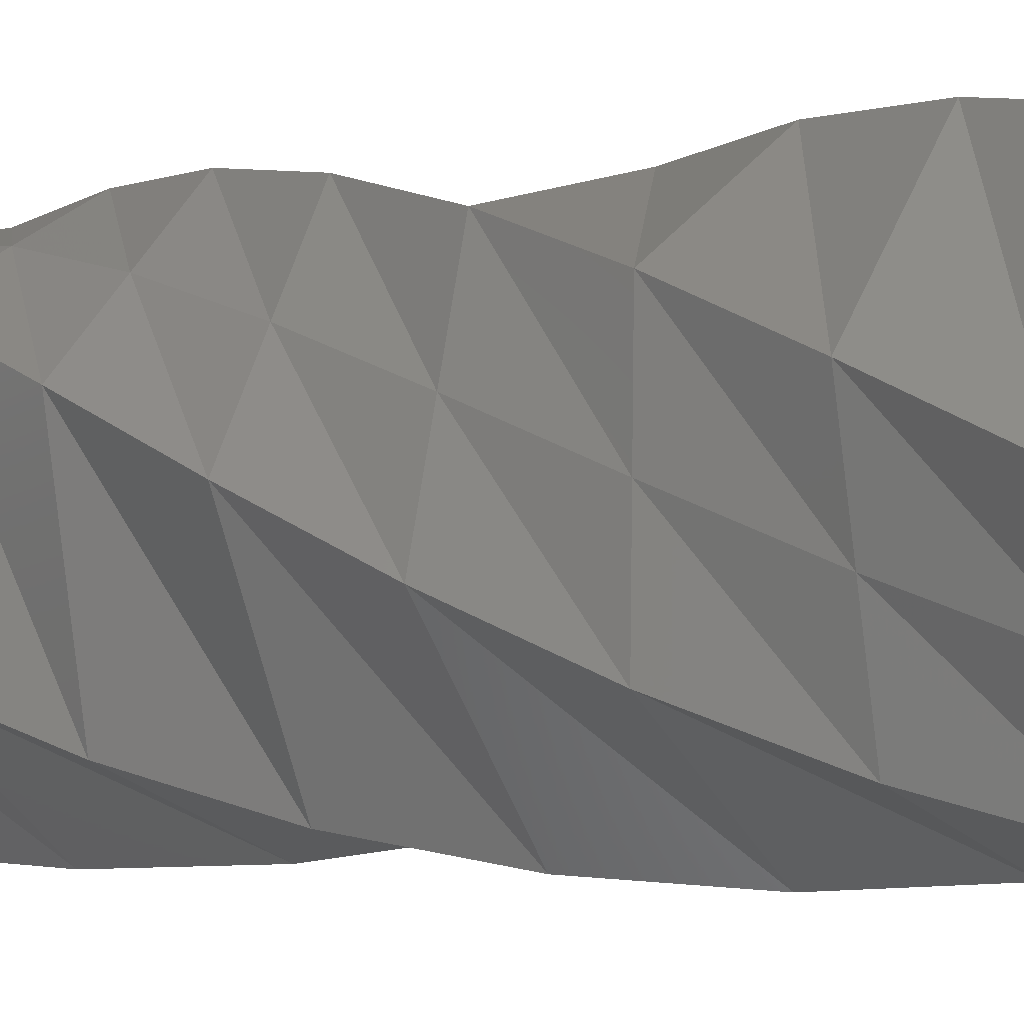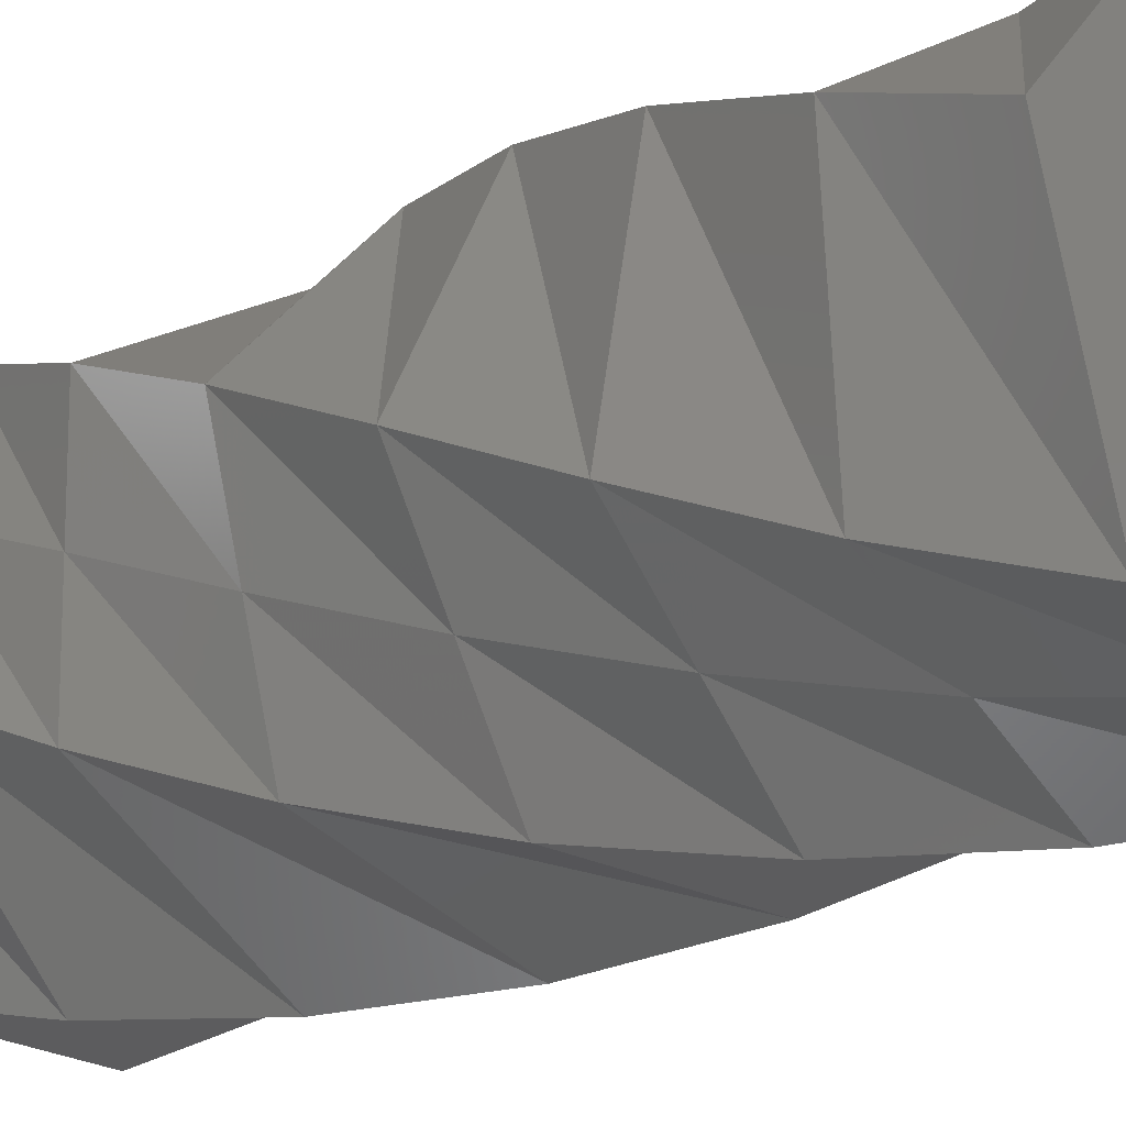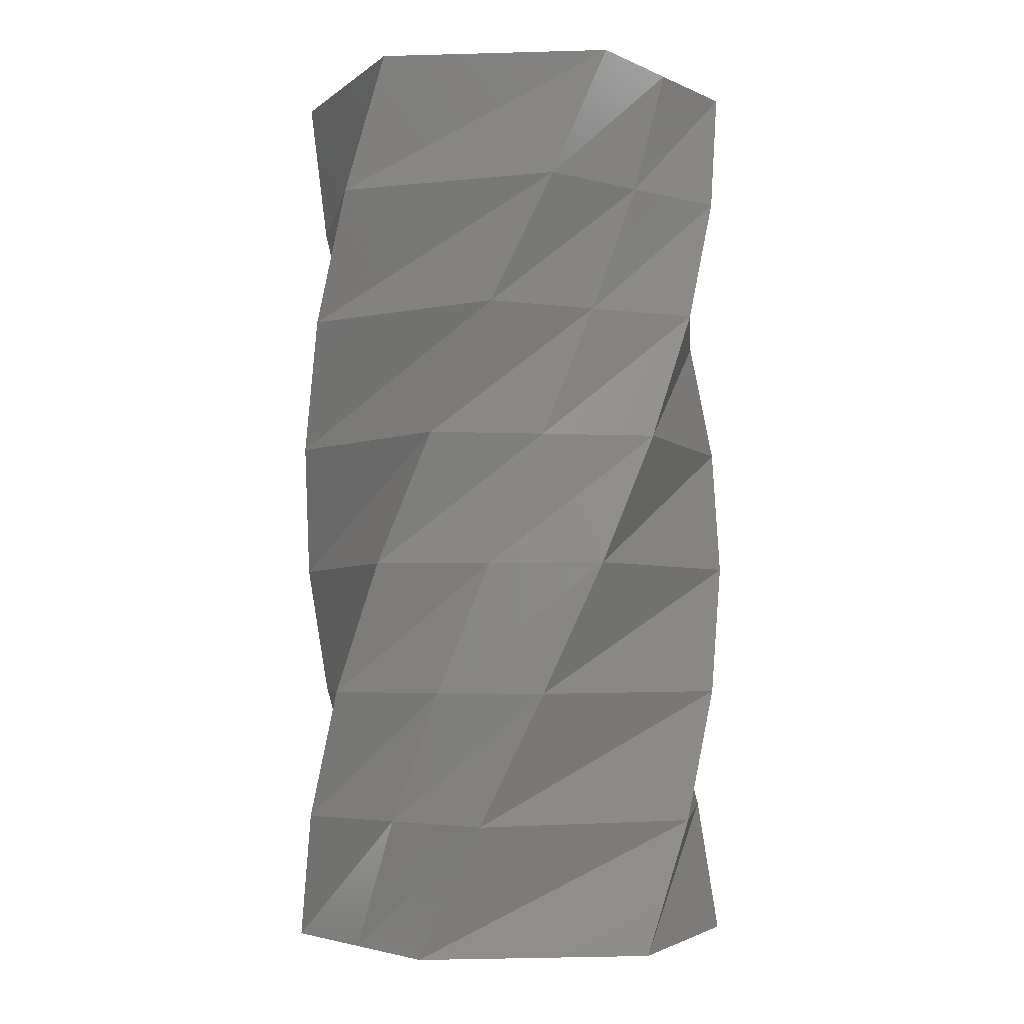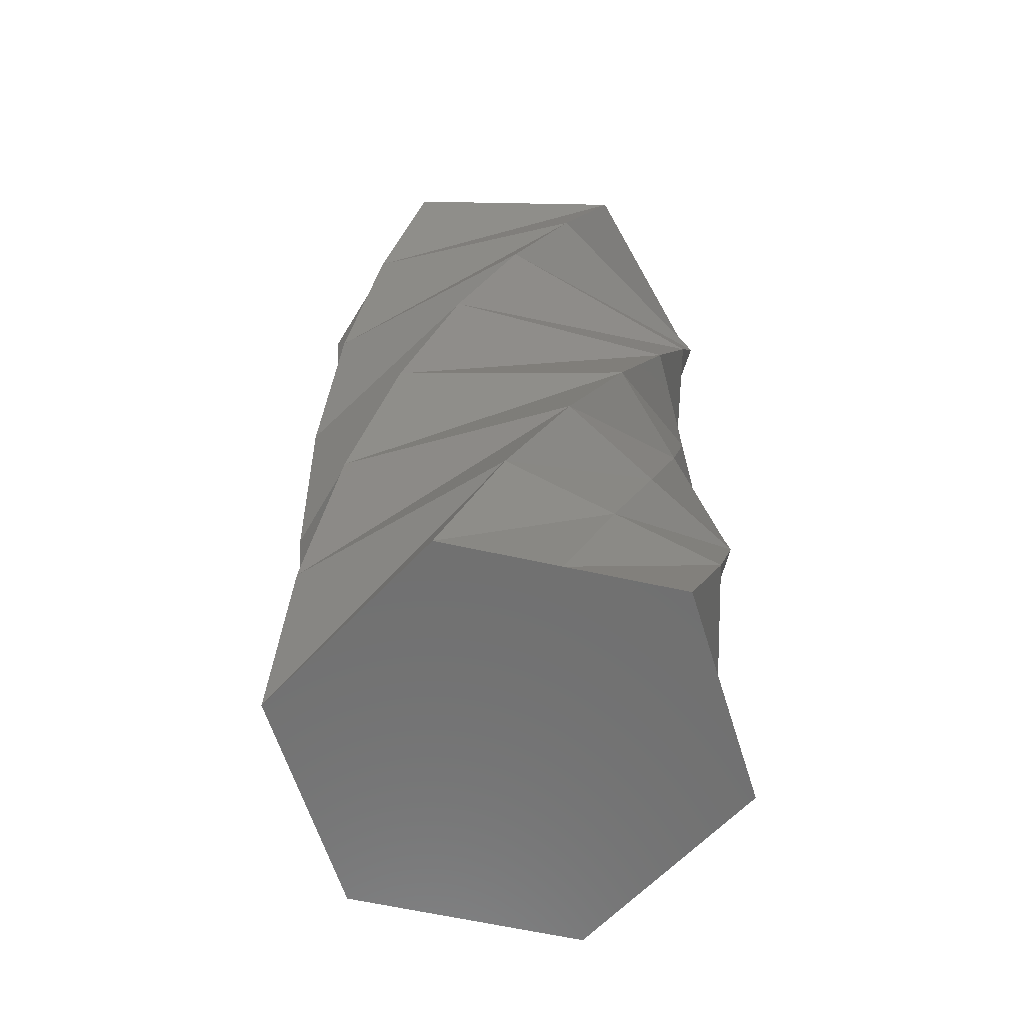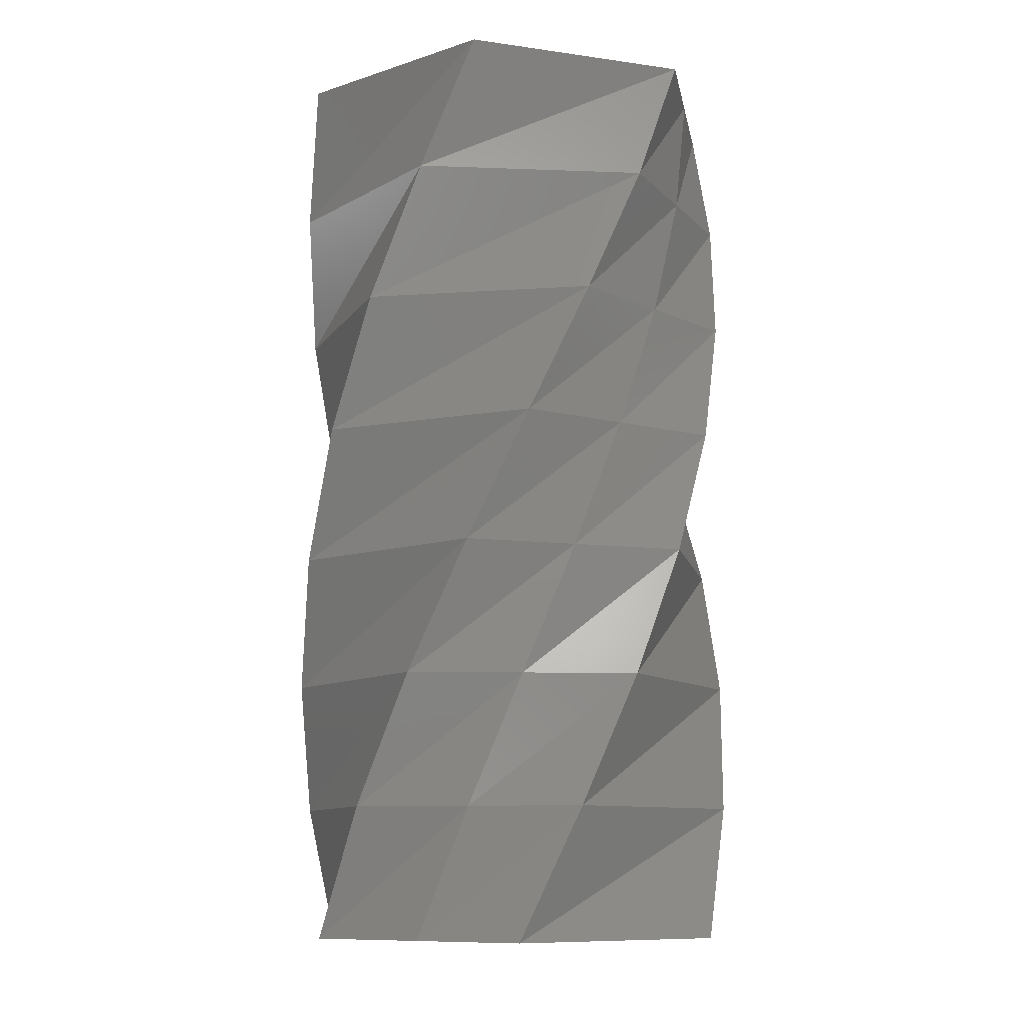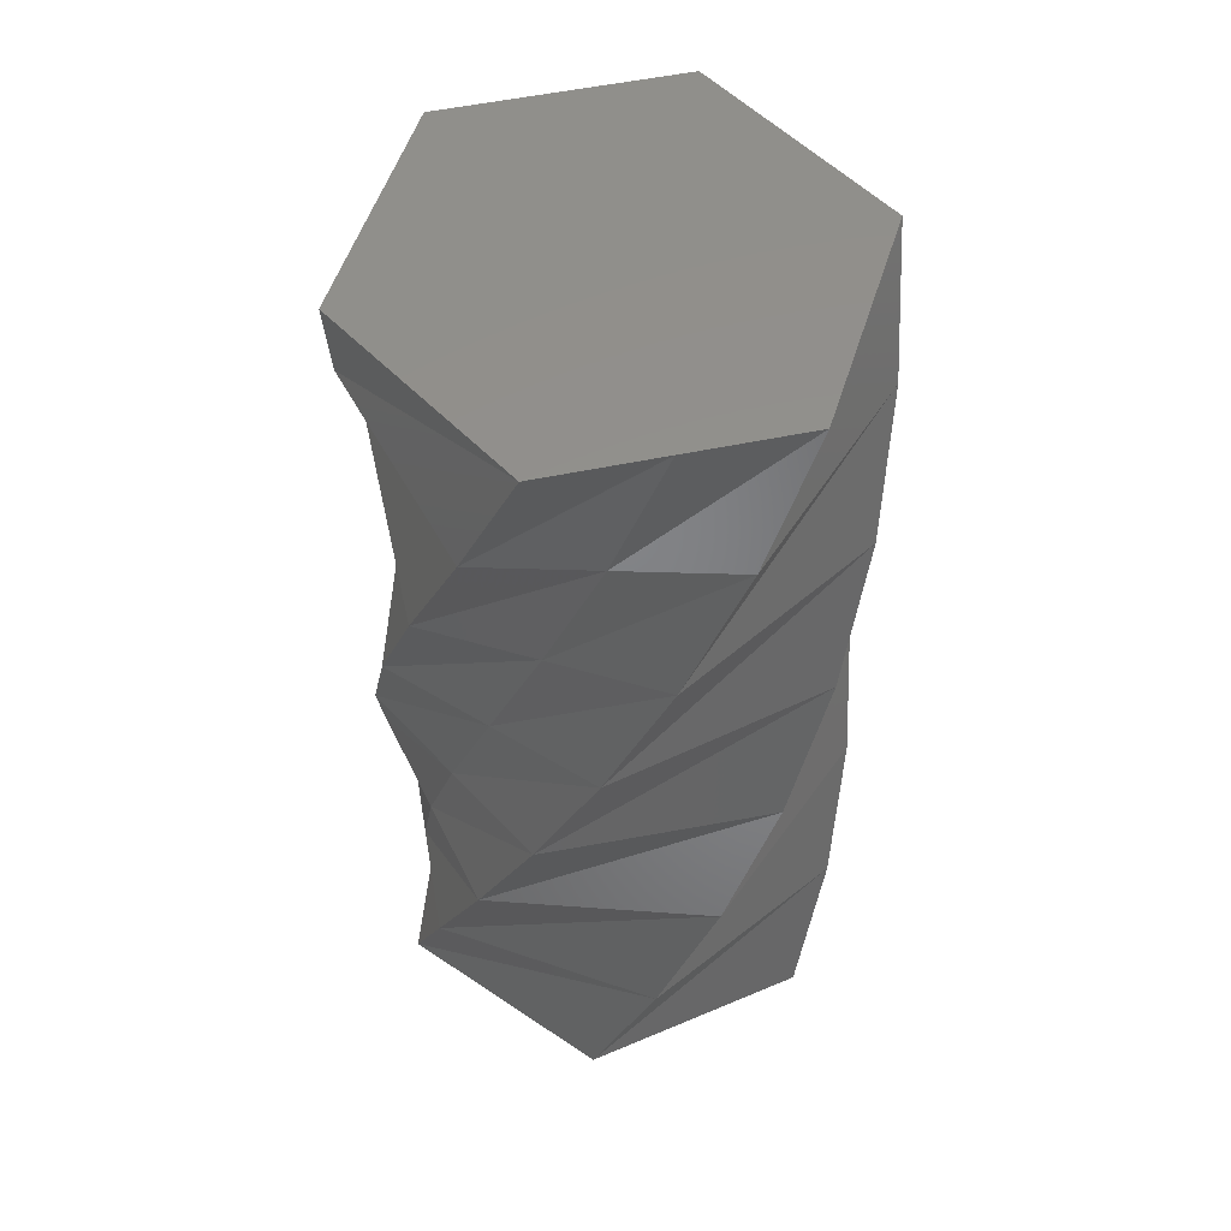
<metadata>
{"format":"stl","ext":"stl","renderer":"f3d","projection":"perspective","resolution":1024,"background":"white","views":[{"elev":-3.0,"azim":121.2,"up":"+Y"},{"elev":-21.5,"azim":-50.5,"up":"+Y"},{"elev":-4.1,"azim":-66.5,"up":"+Z"},{"elev":-61.7,"azim":47.2,"up":"+Z"},{"elev":-9.9,"azim":-91.8,"up":"+Z"},{"elev":53.7,"azim":-24.3,"up":"+Z"}]}
</metadata>
<code>
# stl→obj: 64 verts, 124 faces
v -20.11 19.66 16.07
v 6.974 27.25 16.07
v 14.06 24.36 0
v -14.06 24.36 0
v -24.67 13.51 32.14
v -0.6305 28.12 32.14
v -27.4 6.362 48.21
v -8.189 26.91 48.21
v -28.1 -1.261 64.29
v -15.14 23.7 64.29
v -26.72 -8.79 80.36
v -20.97 18.74 80.36
v -23.36 -15.67 96.43
v -25.25 12.39 96.43
v -18.72 -20.99 112.5
v -27.54 5.719 112.5
v 20.11 -19.66 16.07
v -6.974 -27.25 16.07
v -14.06 -24.36 0
v 14.06 -24.36 0
v 24.67 -13.51 32.14
v 0.6305 -28.12 32.14
v 27.4 -6.362 48.21
v 8.189 -26.91 48.21
v 28.1 1.261 64.29
v 15.14 -23.7 64.29
v 26.72 8.79 80.36
v 20.97 -18.74 80.36
v 23.36 15.67 96.43
v 25.25 -12.39 96.43
v 18.72 20.99 112.5
v 27.54 -5.719 112.5
v -27.08 -7.583 16.07
v -28.12 2.146e-06 0
v -24.04 -14.6 32.14
v -19.21 -20.54 48.21
v -12.96 -24.96 64.29
v -5.746 -27.53 80.36
v 1.89 -28.06 96.43
v 8.816 -26.71 112.5
v -23.6 6.04 16.07
v -21.09 12.18 0
v -24.35 -0.546 32.14
v -23.3 -7.091 48.21
v -20.53 -13.11 64.29
v -16.23 -18.16 80.36
v -10.73 -21.86 96.43
v -4.953 -23.85 112.5
v 23.6 -6.04 16.07
v 21.09 -12.18 0
v 24.35 0.546 32.14
v 23.3 7.091 48.21
v 20.53 13.11 64.29
v 16.23 18.16 80.36
v 10.73 21.86 96.43
v 4.953 23.85 112.5
v 27.08 7.583 16.07
v 28.12 2.146e-06 0
v 24.04 14.6 32.14
v 19.21 20.54 48.21
v 12.96 24.96 64.29
v 5.746 27.53 80.36
v -1.89 28.06 96.43
v -8.816 26.71 112.5
f 1 2 3
f 1 3 4
f 5 6 2
f 5 2 1
f 7 8 6
f 7 6 5
f 9 10 8
f 9 8 7
f 11 12 10
f 11 10 9
f 13 14 12
f 13 12 11
f 15 16 14
f 15 14 13
f 17 18 19
f 17 19 20
f 21 22 18
f 21 18 17
f 23 24 22
f 23 22 21
f 25 26 24
f 25 24 23
f 27 28 26
f 27 26 25
f 29 30 28
f 29 28 27
f 31 32 30
f 31 30 29
f 18 33 34
f 18 34 19
f 22 35 33
f 22 33 18
f 24 36 35
f 24 35 22
f 26 37 36
f 26 36 24
f 28 38 37
f 28 37 26
f 30 39 38
f 30 38 28
f 32 40 39
f 32 39 30
f 41 1 4
f 41 4 42
f 43 5 1
f 43 1 41
f 44 7 5
f 44 5 43
f 45 9 7
f 45 7 44
f 46 11 9
f 46 9 45
f 47 13 11
f 47 11 46
f 48 15 13
f 48 13 47
f 33 41 42
f 33 42 34
f 35 43 41
f 35 41 33
f 36 44 43
f 36 43 35
f 37 45 44
f 37 44 36
f 38 46 45
f 38 45 37
f 39 47 46
f 39 46 38
f 40 48 47
f 40 47 39
f 49 17 20
f 49 20 50
f 51 21 17
f 51 17 49
f 52 23 21
f 52 21 51
f 53 25 23
f 53 23 52
f 54 27 25
f 54 25 53
f 55 29 27
f 55 27 54
f 56 31 29
f 56 29 55
f 57 49 50
f 57 50 58
f 59 51 49
f 59 49 57
f 60 52 51
f 60 51 59
f 61 53 52
f 61 52 60
f 62 54 53
f 62 53 61
f 63 55 54
f 63 54 62
f 64 56 55
f 64 55 63
f 2 57 58
f 2 58 3
f 6 59 57
f 6 57 2
f 8 60 59
f 8 59 6
f 10 61 60
f 10 60 8
f 12 62 61
f 12 61 10
f 14 63 62
f 14 62 12
f 16 64 63
f 16 63 14
f 15 48 16
f 48 40 16
f 40 32 16
f 32 64 16
f 32 56 64
f 32 31 56
f 3 58 4
f 58 50 4
f 50 20 4
f 20 19 4
f 19 42 4
f 19 34 42

</code>
